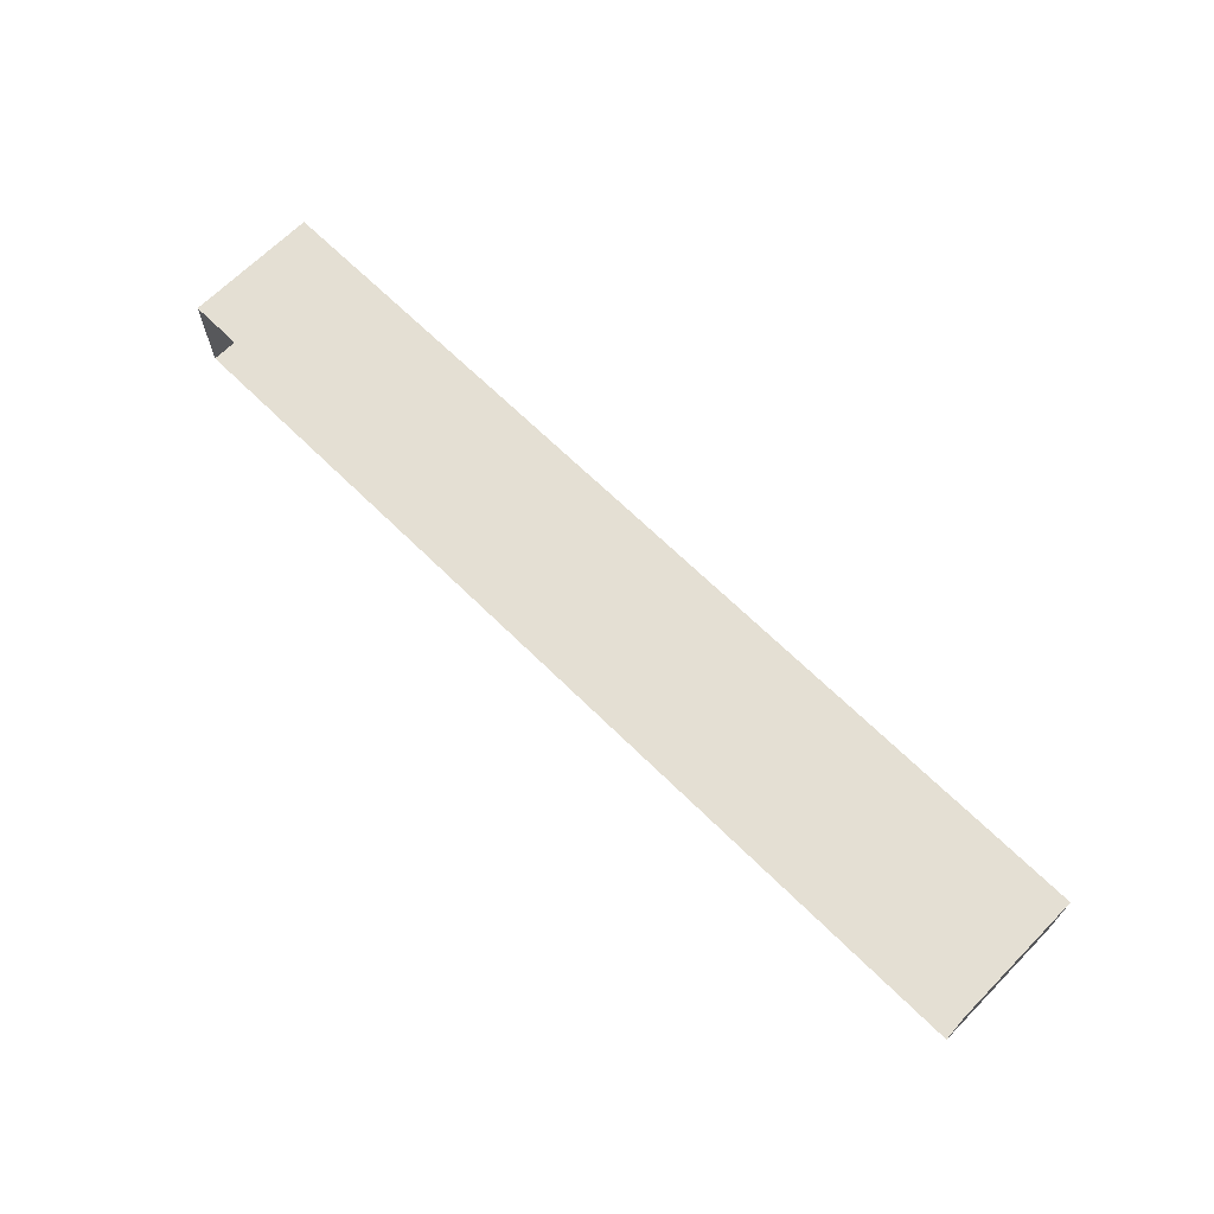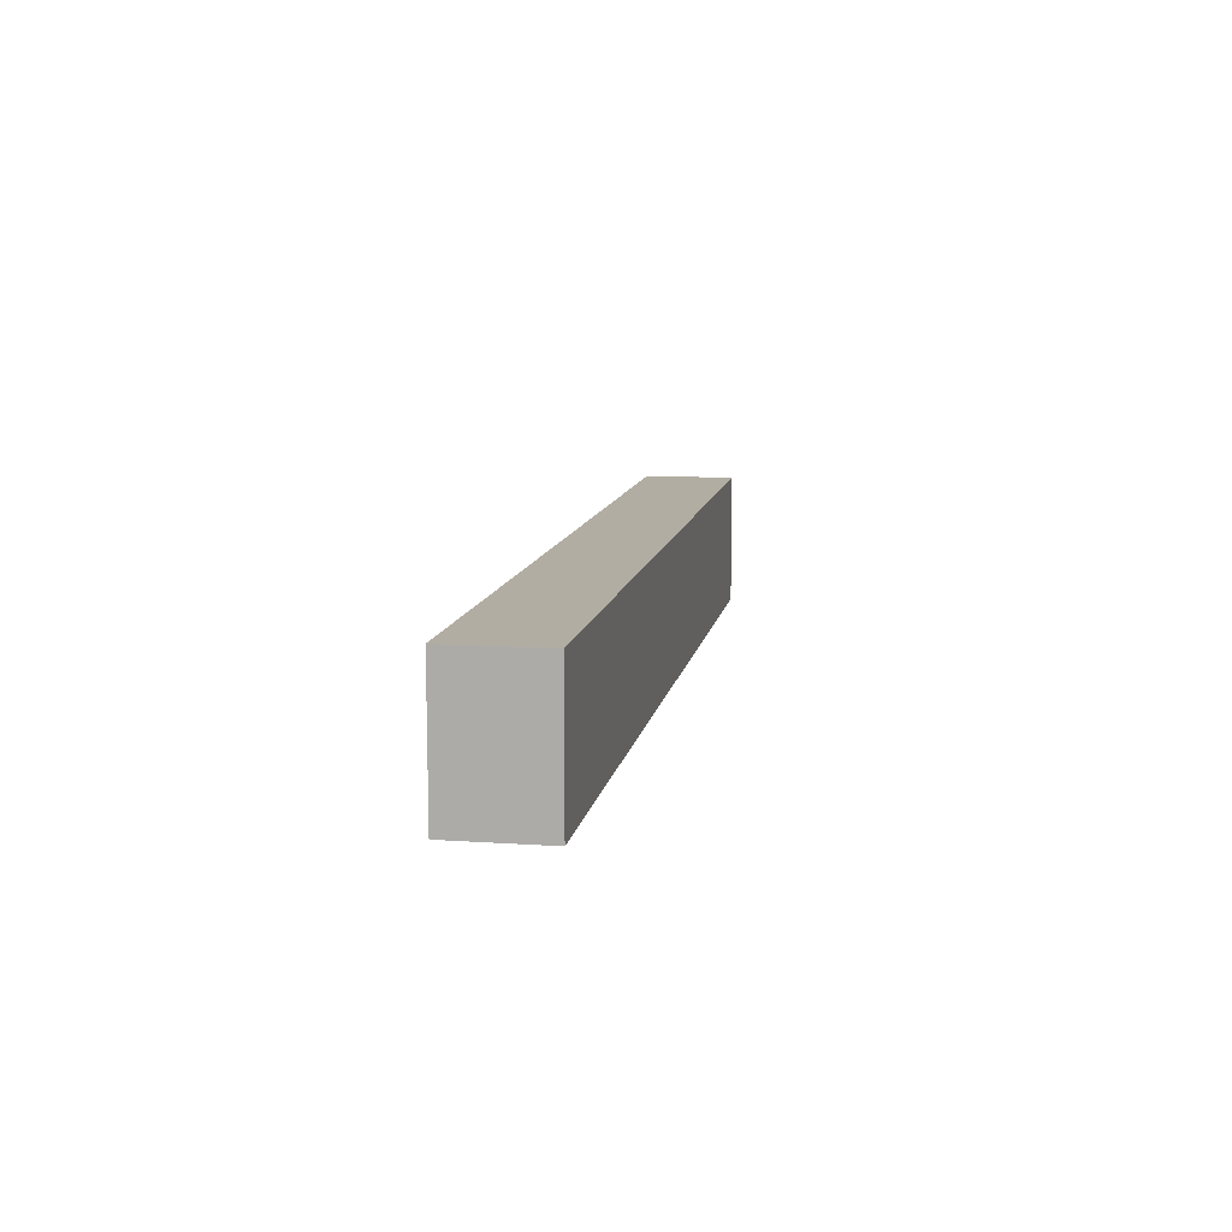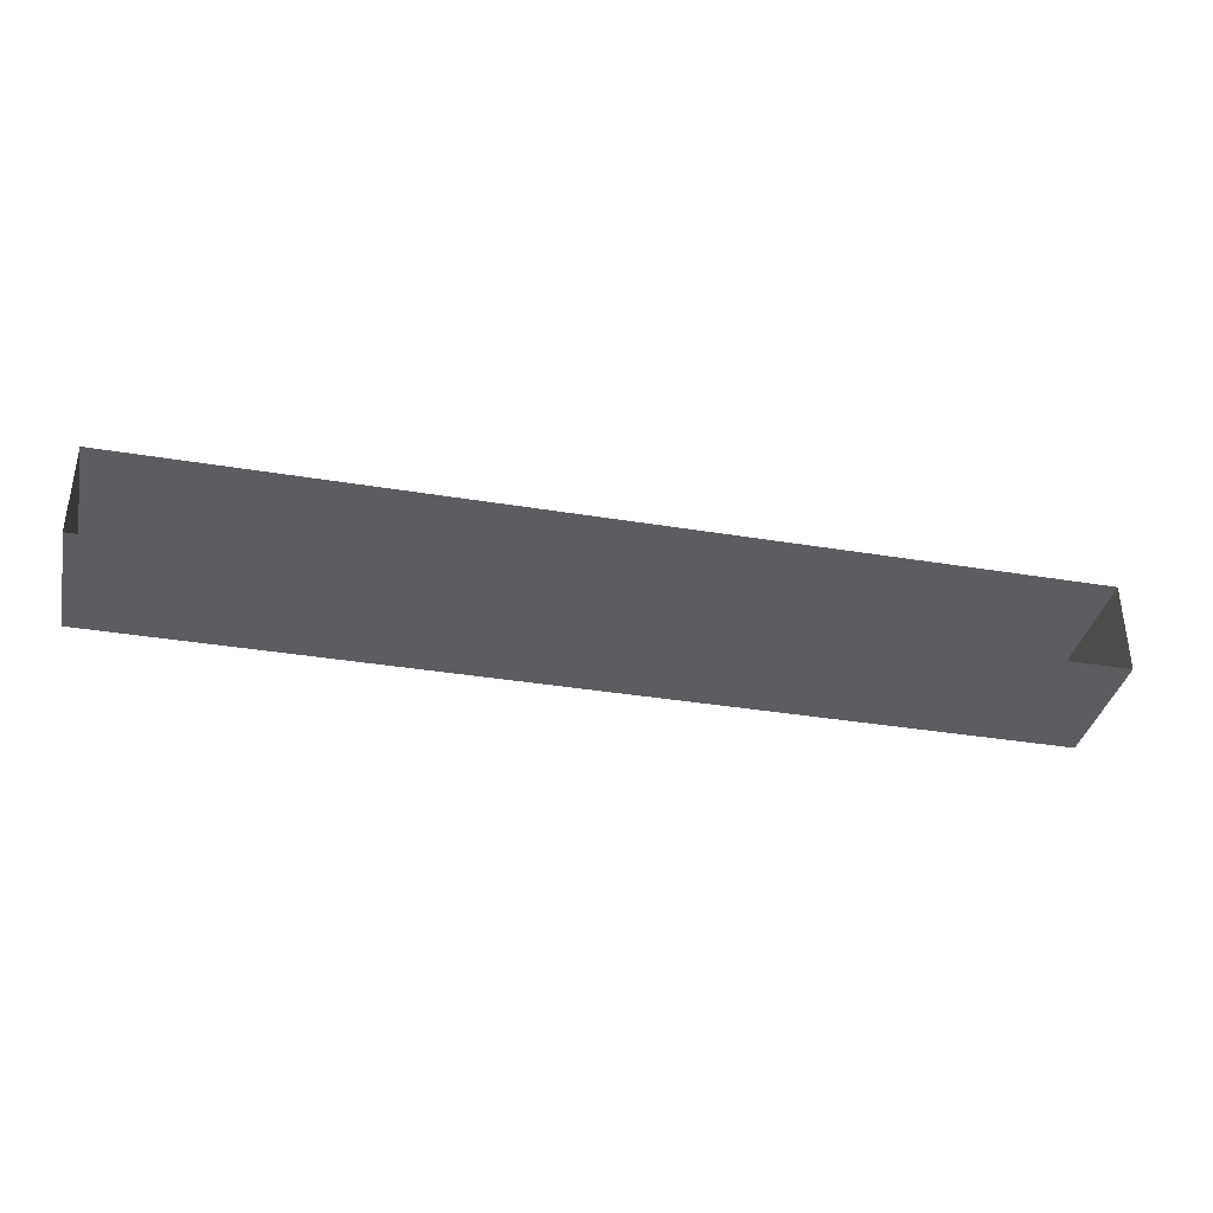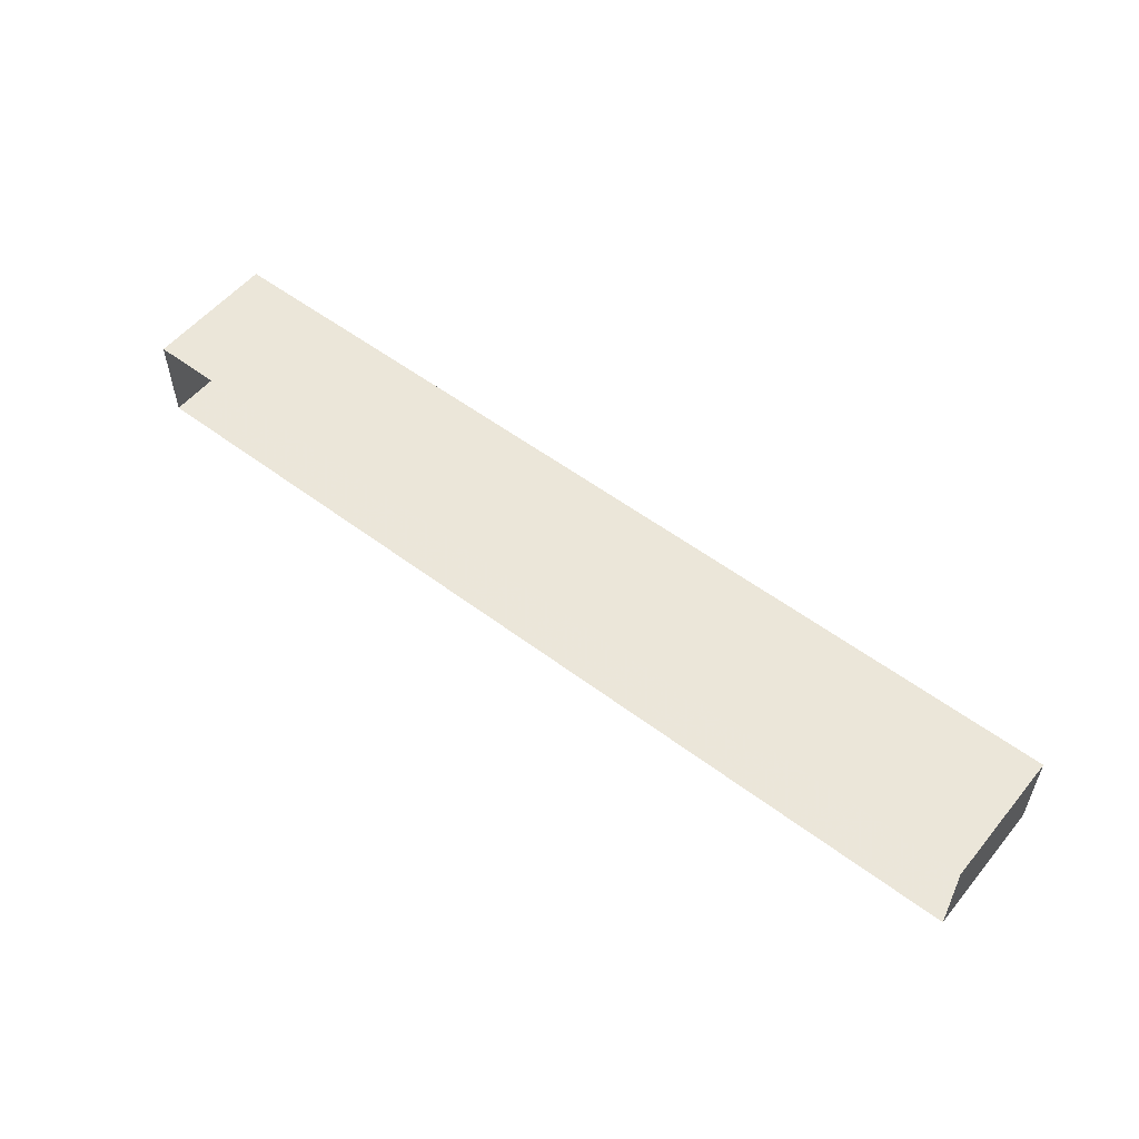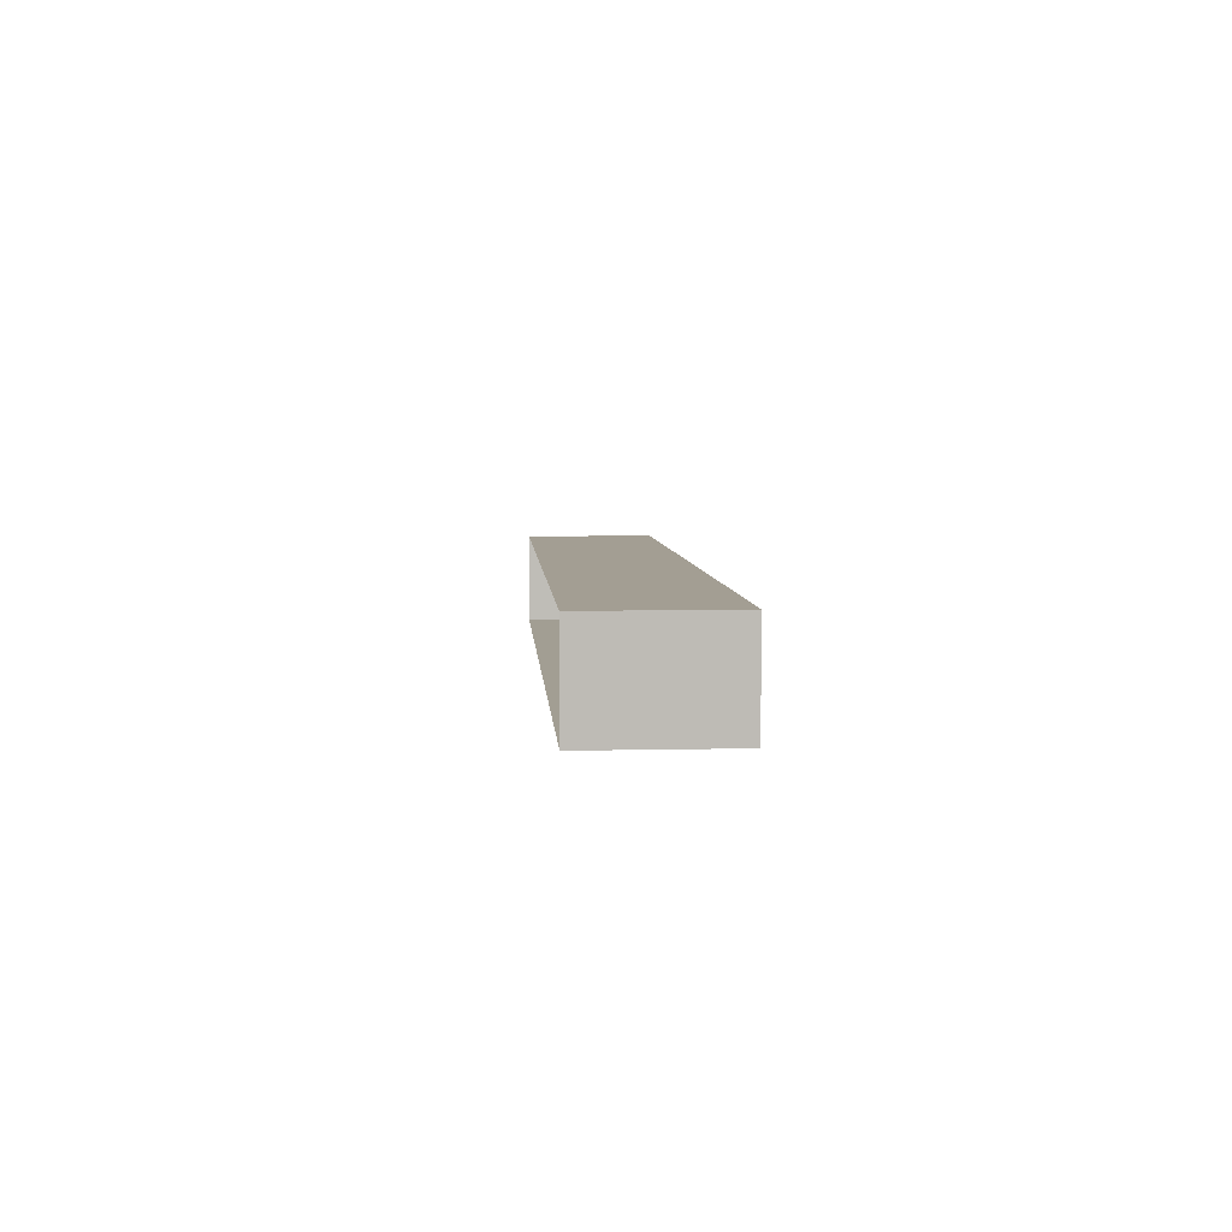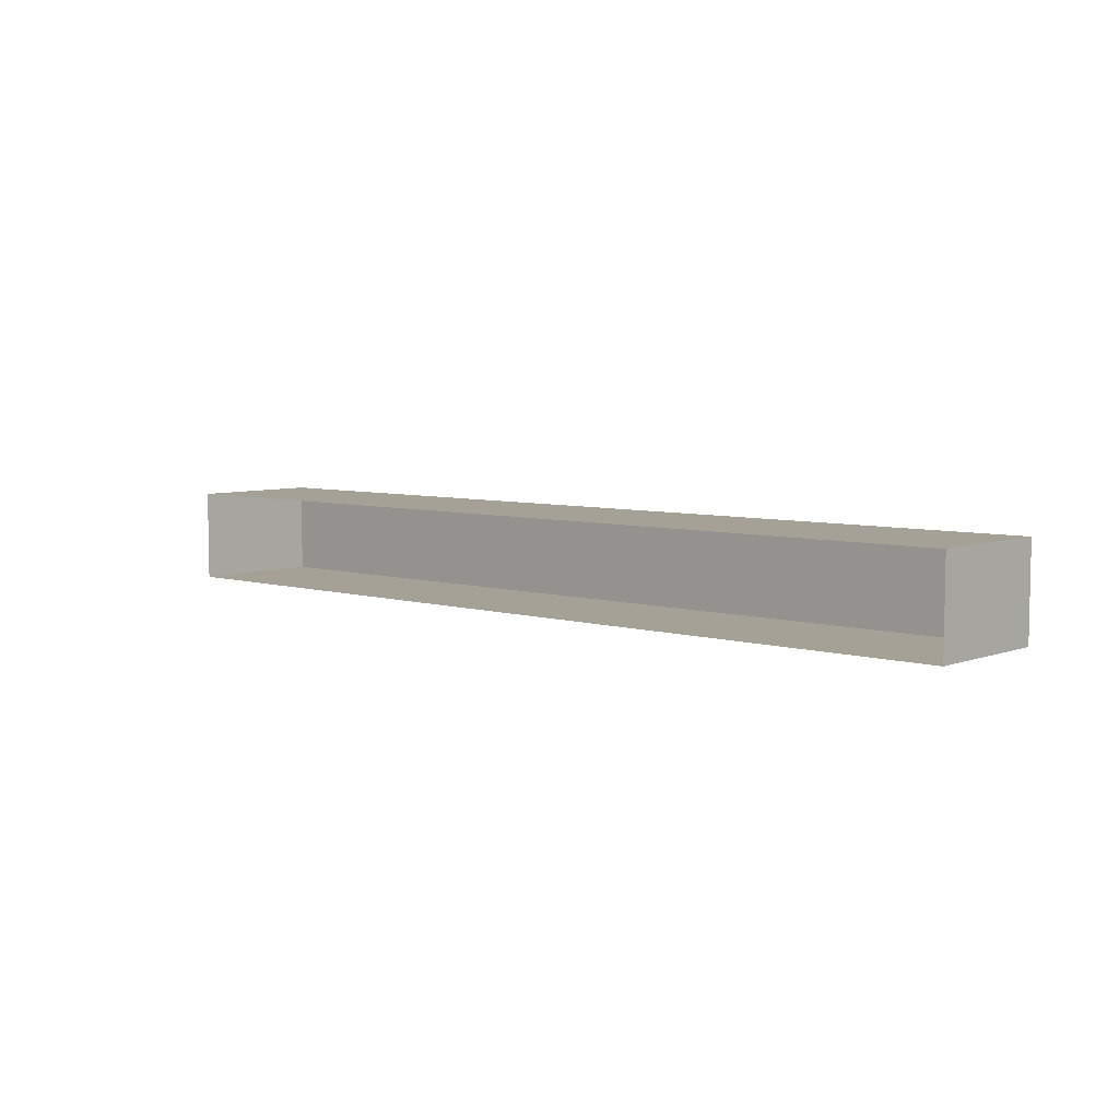
<metadata>
{"format":"obj","ext":"obj","renderer":"f3d","projection":"perspective","resolution":1024,"background":"white","views":[{"elev":67.0,"azim":-135.3,"up":"+Y"},{"elev":10.6,"azim":-80.6,"up":"+Z"},{"elev":-36.6,"azim":167.5,"up":"+Y"},{"elev":54.9,"azim":-141.4,"up":"+Y"},{"elev":5.5,"azim":-93.6,"up":"+Y"},{"elev":6.3,"azim":-137.3,"up":"+Y"}]}
</metadata>
<code>
v -3.73e+05 -1.045e+05 26.55
v -3.73e+05 -1.044e+05 26.55
v -3.73e+05 -1.044e+05 26.55
v -3.73e+05 -1.045e+05 26.55
v -3.73e+05 -1.044e+05 30
v -3.73e+05 -1.045e+05 30
v -3.73e+05 -1.044e+05 30
v -3.73e+05 -1.045e+05 30
f 1 2 3
f 1 4 2
f 5 6 7
f 5 8 6
f 6 1 3
f 7 6 3
f 5 3 2
f 5 7 3
f 6 4 1
f 6 8 4
f 5 2 4
f 8 5 4

</code>
